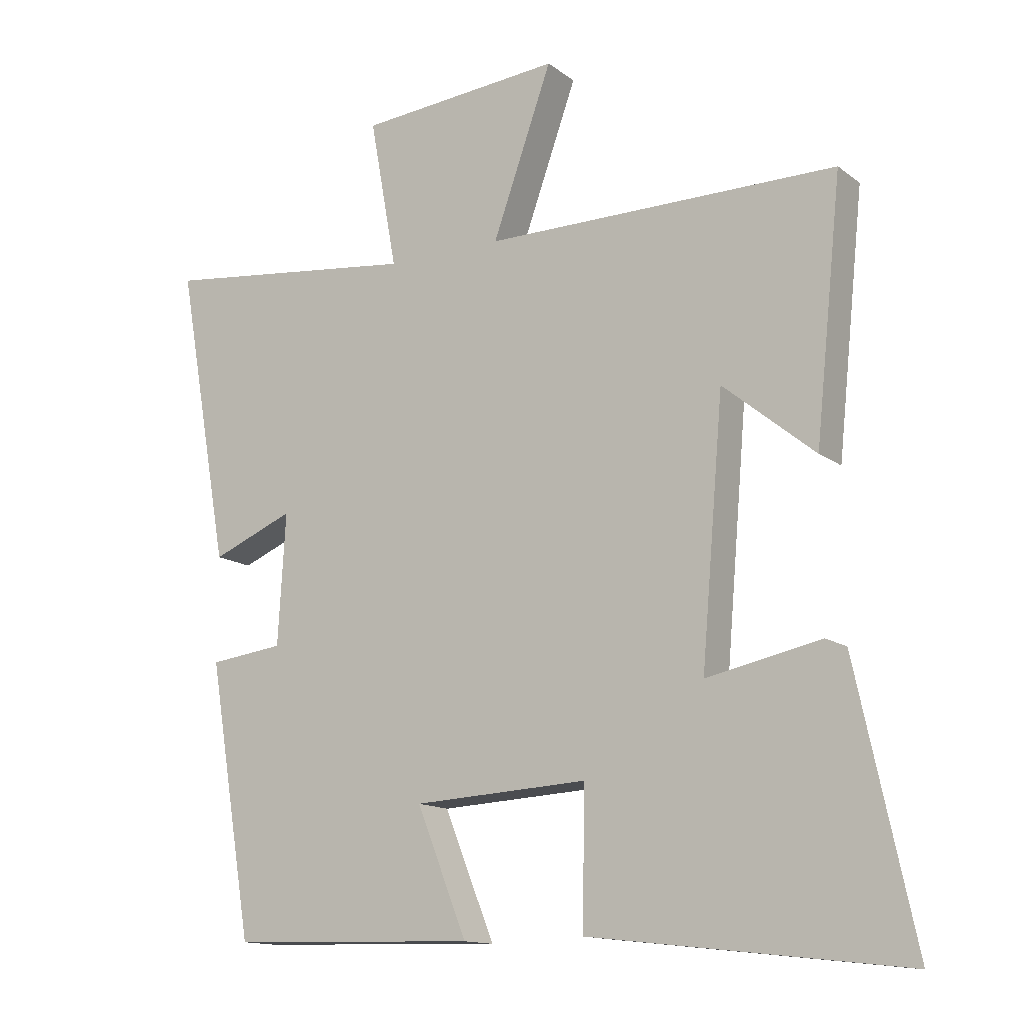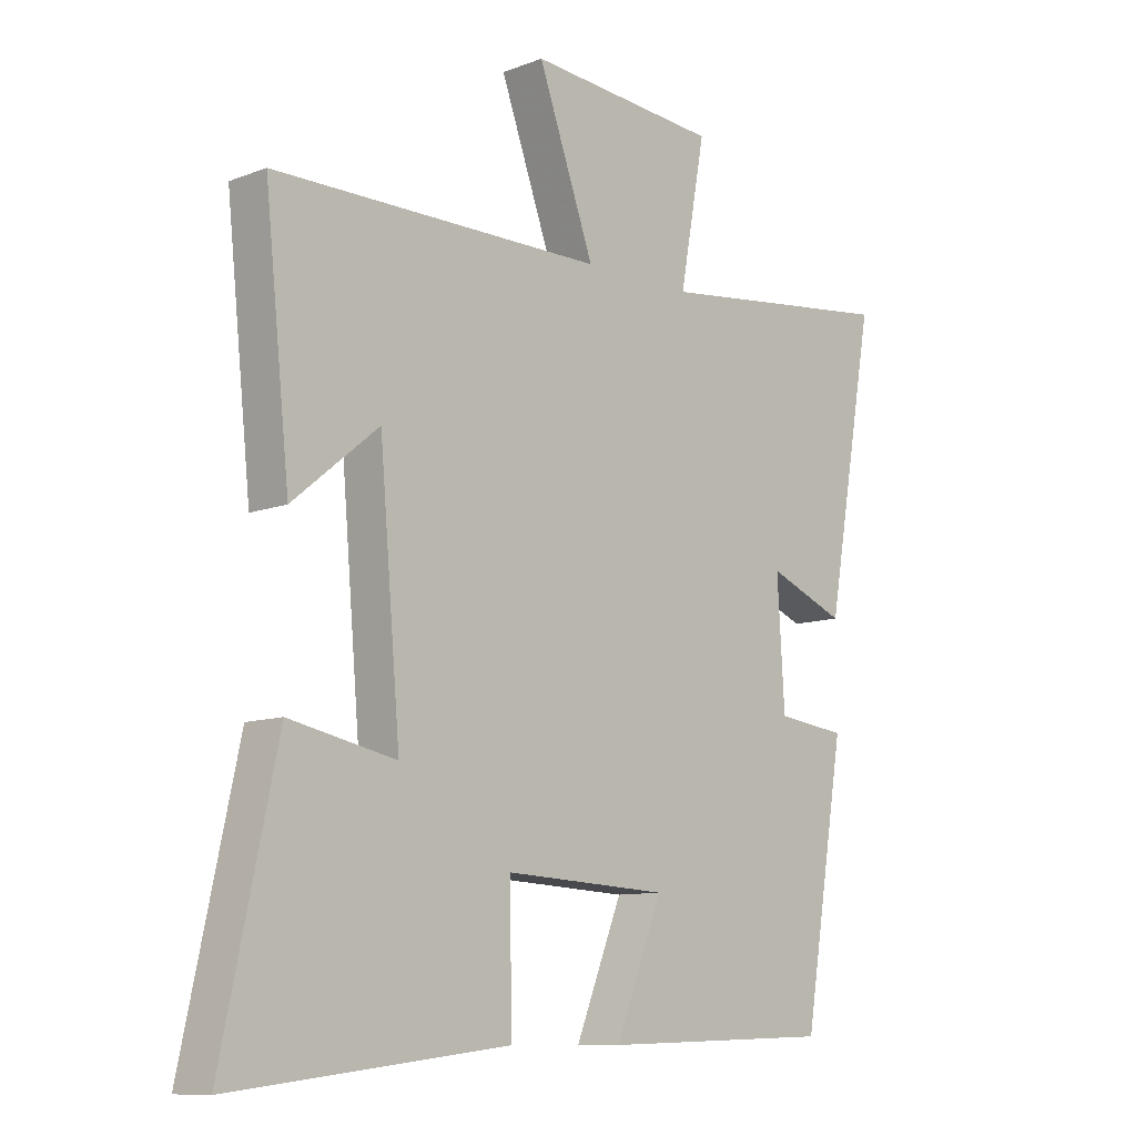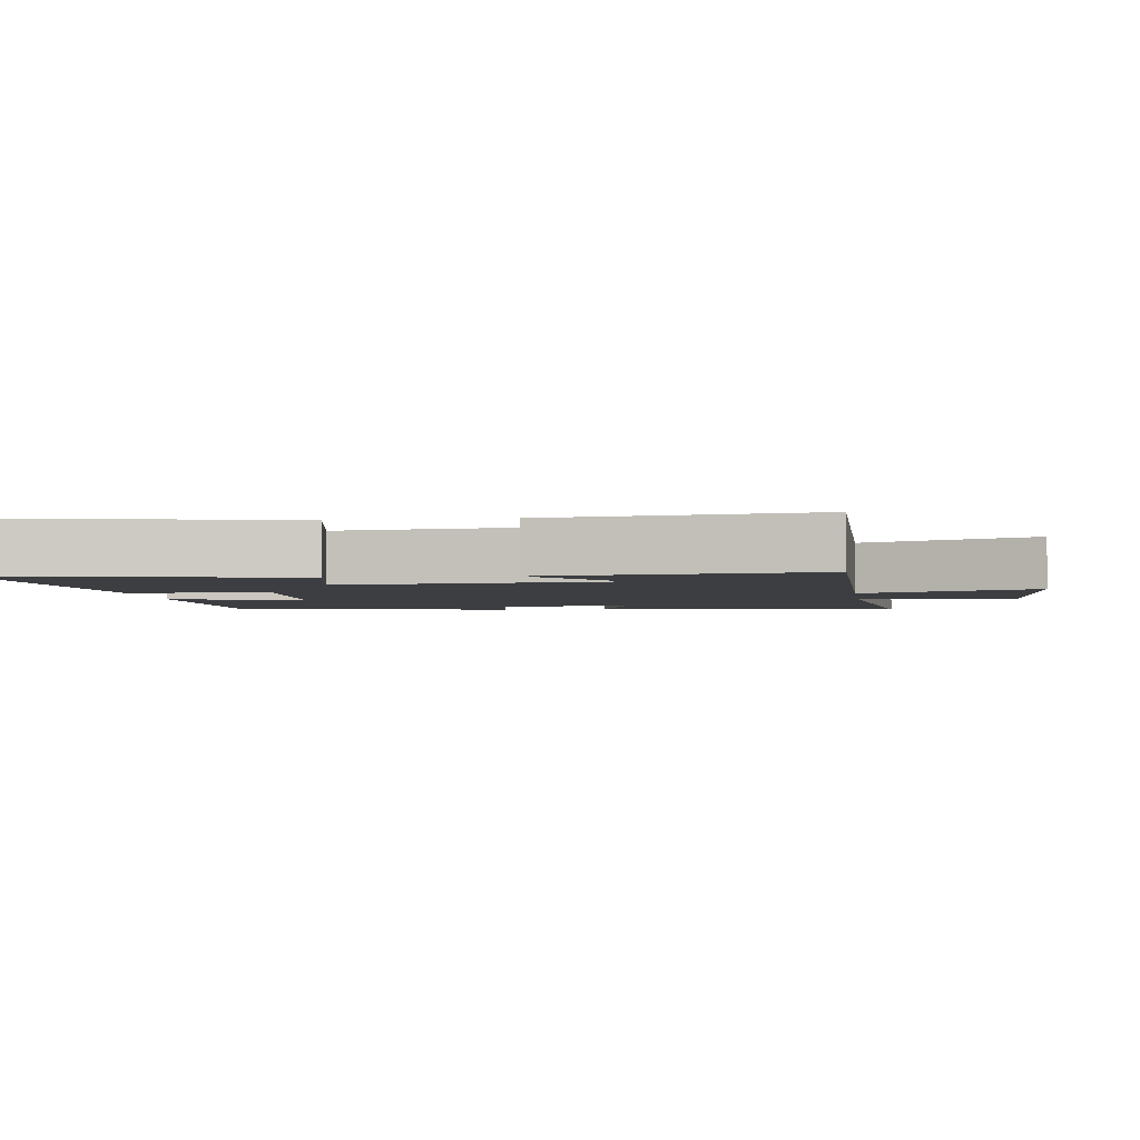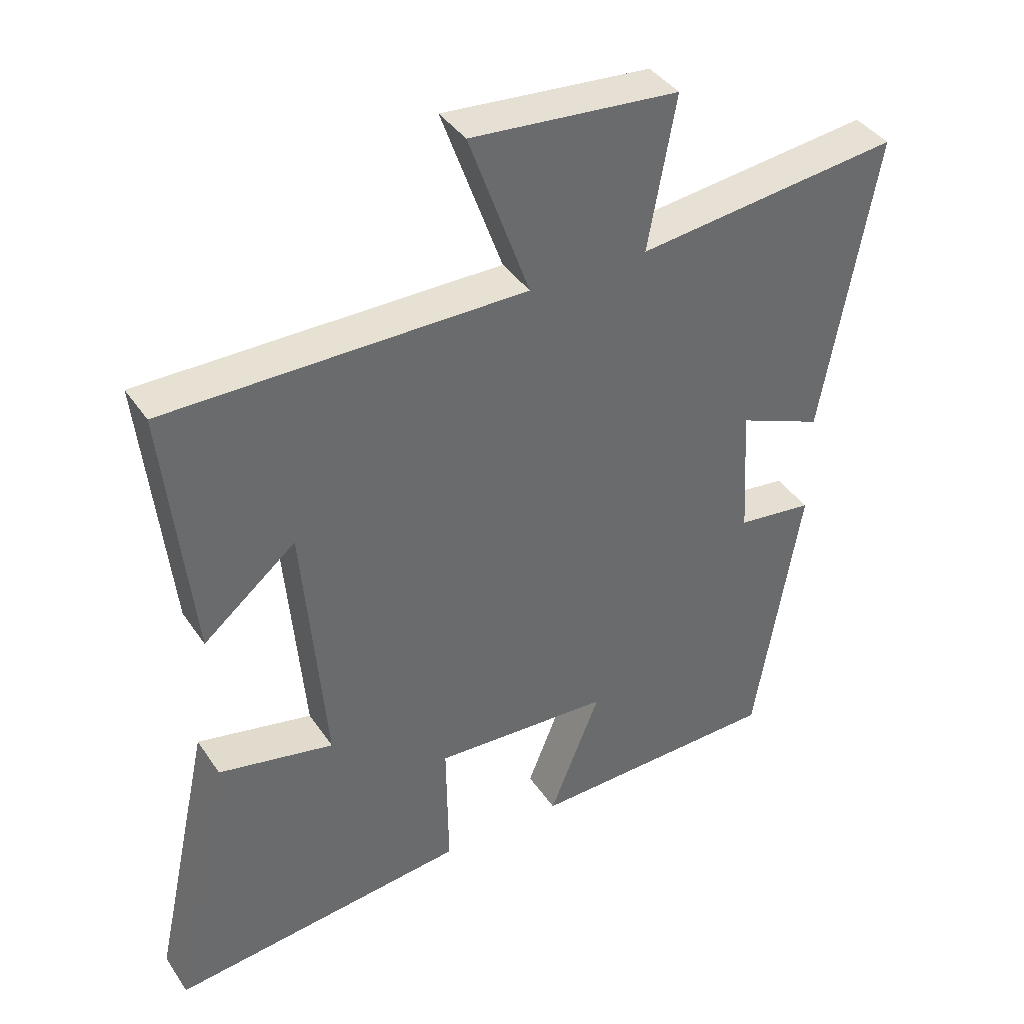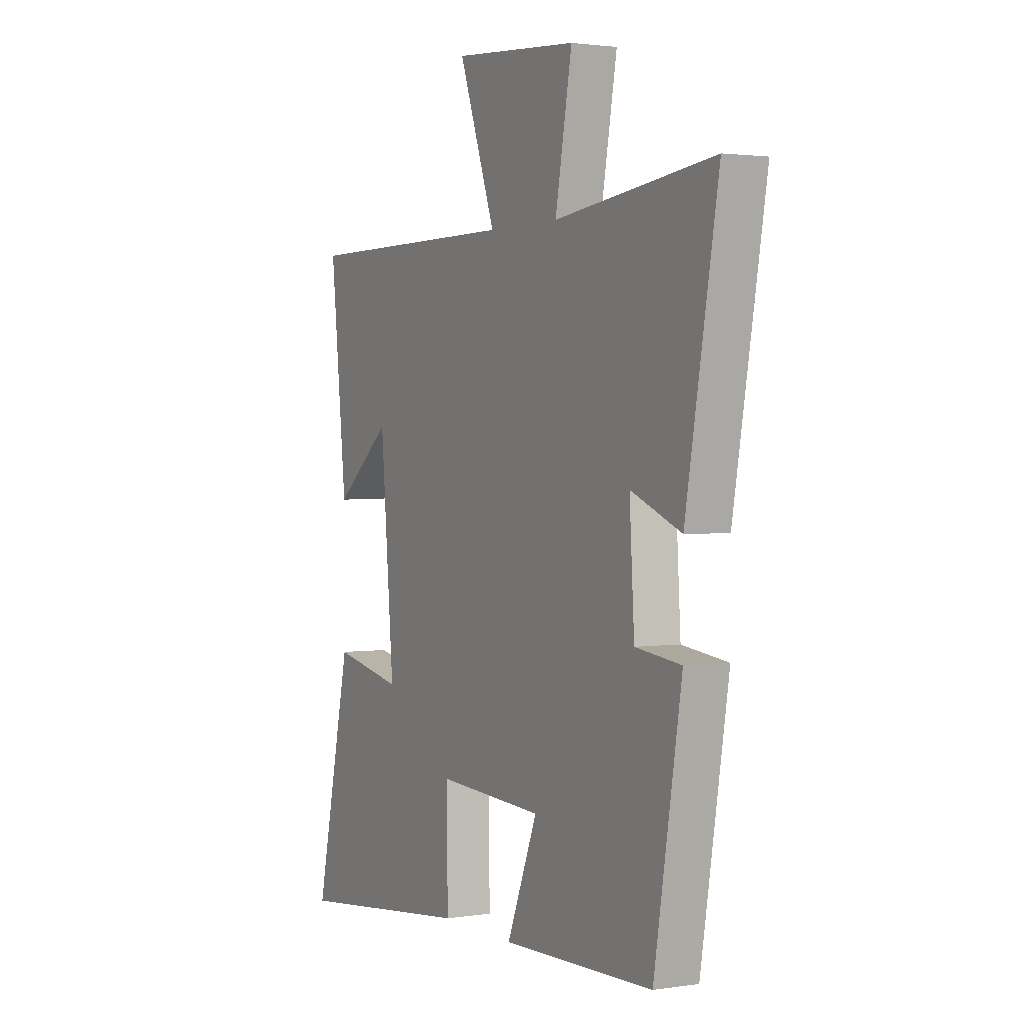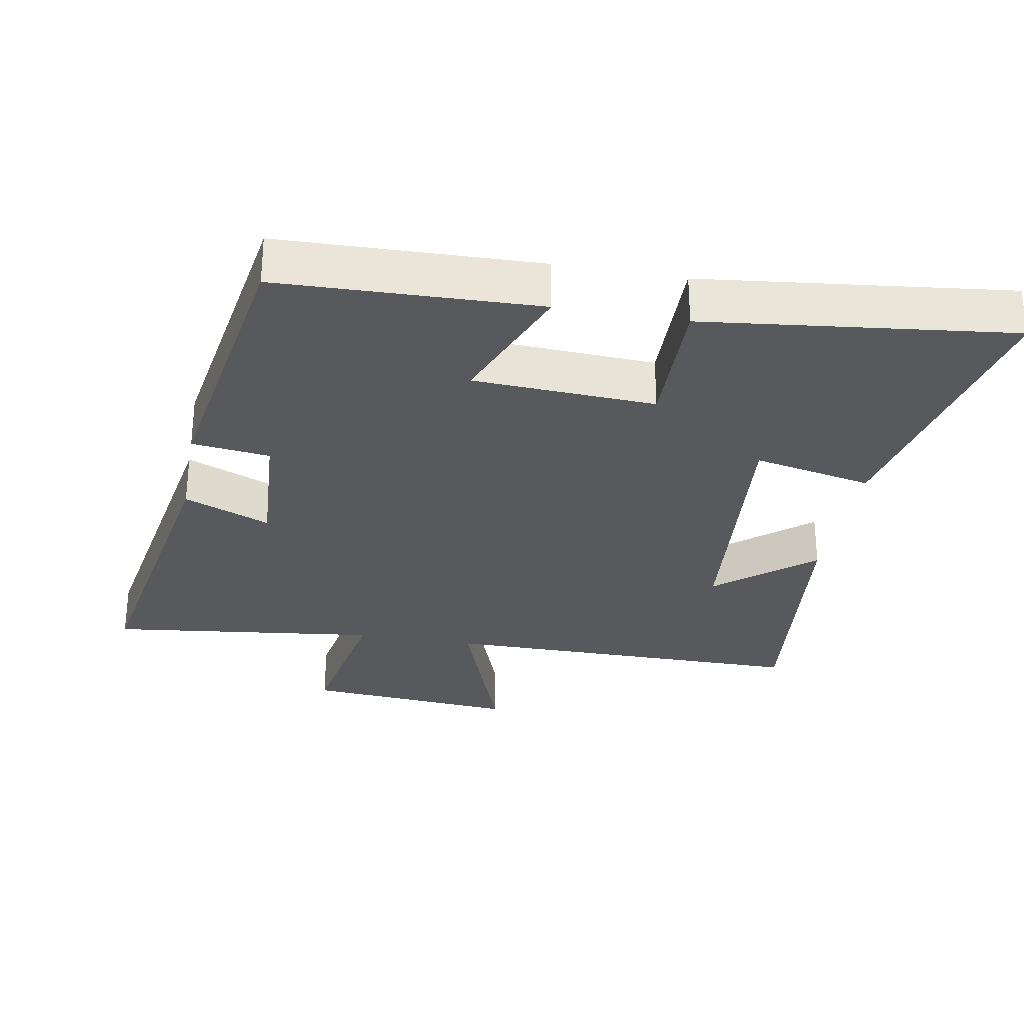
<metadata>
{"format":"obj","ext":"obj","renderer":"f3d","projection":"perspective","resolution":1024,"background":"white","views":[{"elev":-13.7,"azim":-147.6,"up":"+Z"},{"elev":-10.1,"azim":-45.9,"up":"+Z"},{"elev":-3.2,"azim":-82.3,"up":"+Y"},{"elev":39.6,"azim":-30.6,"up":"+Z"},{"elev":1.9,"azim":61.4,"up":"+Z"},{"elev":-29.9,"azim":169.9,"up":"+Y"}]}
</metadata>
<code>
v -0.541 0.07 0.499
v 0.002 0.07 0.5
v -0.09 0.07 0.756
v 0.224 0.07 0.73
v 0.182 0.07 0.5
v 0.581 0.07 0.548
v 0.5 0.07 0.09
v 0.373 0.07 0.142
v 0.385 0.07 -0.058
v 0.5 0.07 -0.072
v 0.431 0.07 -0.489
v 0.05 0.07 -0.5
v 0.127 0.07 -0.308
v -0.141 0.07 -0.294
v -0.138 0.07 -0.5
v -0.59 0.07 -0.552
v -0.5 0.07 -0.136
v -0.325 0.07 -0.172
v -0.359 0.07 0.224
v -0.5 0.07 0.108
v -0.541 0 0.499
v 0.002 0 0.5
v -0.09 0 0.756
v 0.224 0 0.73
v 0.182 0 0.5
v 0.581 0 0.548
v 0.5 0 0.09
v 0.373 0 0.142
v 0.385 0 -0.058
v 0.5 0 -0.072
v 0.431 0 -0.489
v 0.05 0 -0.5
v 0.127 0 -0.308
v -0.141 0 -0.294
v -0.138 0 -0.5
v -0.59 0 -0.552
v -0.5 0 -0.136
v -0.325 0 -0.172
v -0.359 0 0.224
v -0.5 0 0.108
f 19 20 1
f 16 17 18
f 15 16 18
f 14 15 18
f 13 14 18 19
f 11 12 13
f 10 11 13
f 9 10 13
f 19 1 2
f 13 19 2
f 9 13 2
f 8 9 2
f 5 6 7 8
f 2 3 4 5
f 2 5 8
f 21 40 39
f 38 37 36
f 38 36 35
f 38 35 34
f 39 38 34 33
f 33 32 31
f 33 31 30
f 33 30 29
f 22 21 39
f 22 39 33
f 22 33 29
f 22 29 28
f 28 27 26 25
f 25 24 23 22
f 28 25 22
f 1 21 22 2
f 2 22 23 3
f 3 23 24 4
f 4 24 25 5
f 5 25 26 6
f 6 26 27 7
f 7 27 28 8
f 8 28 29 9
f 9 29 30 10
f 10 30 31 11
f 11 31 32 12
f 12 32 33 13
f 13 33 34 14
f 14 34 35 15
f 15 35 36 16
f 16 36 37 17
f 17 37 38 18
f 18 38 39 19
f 19 39 40 20
f 20 40 21 1

</code>
